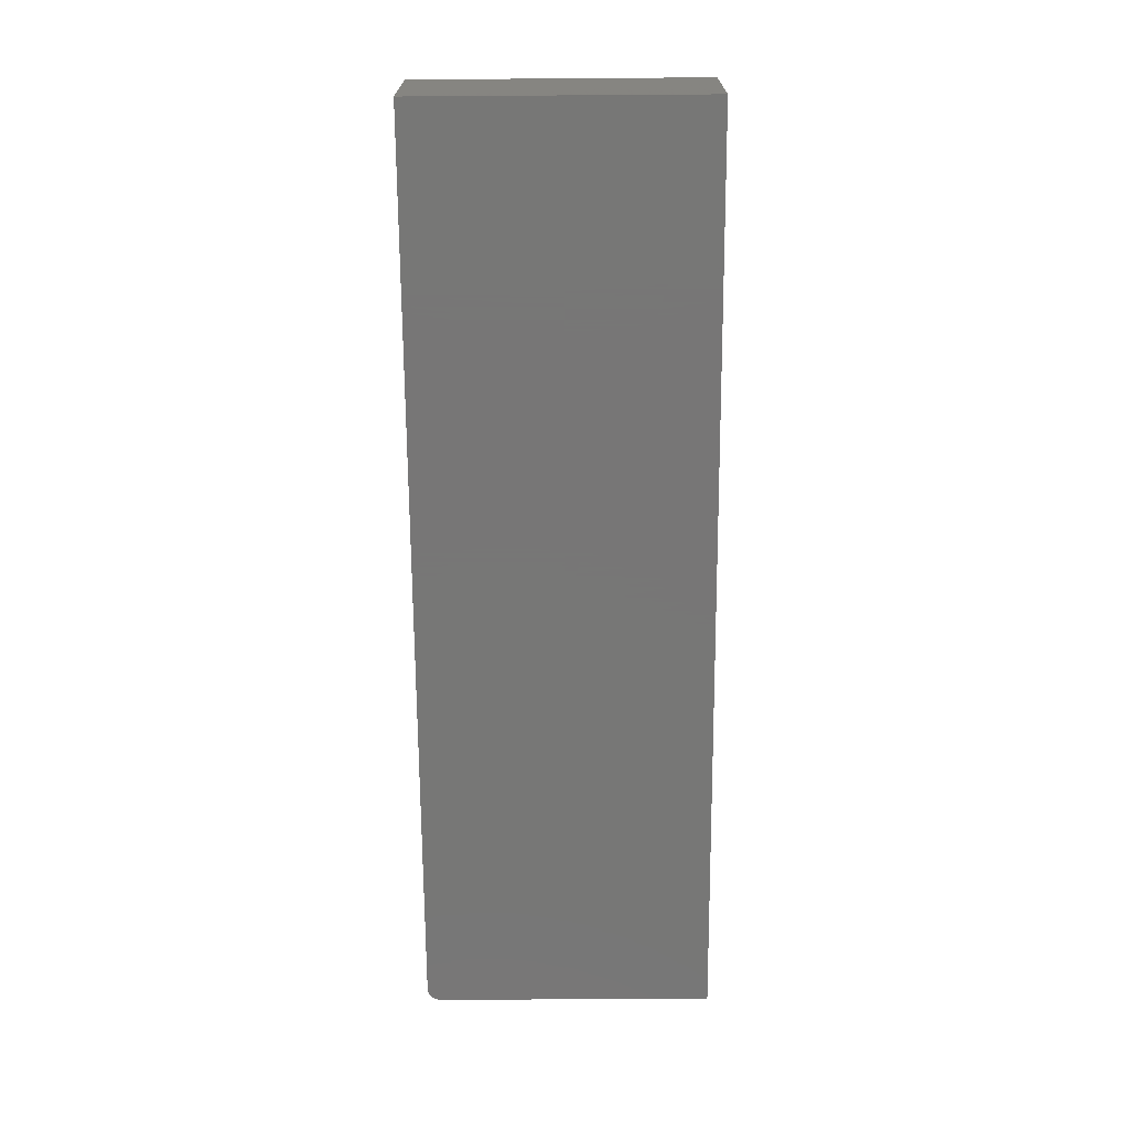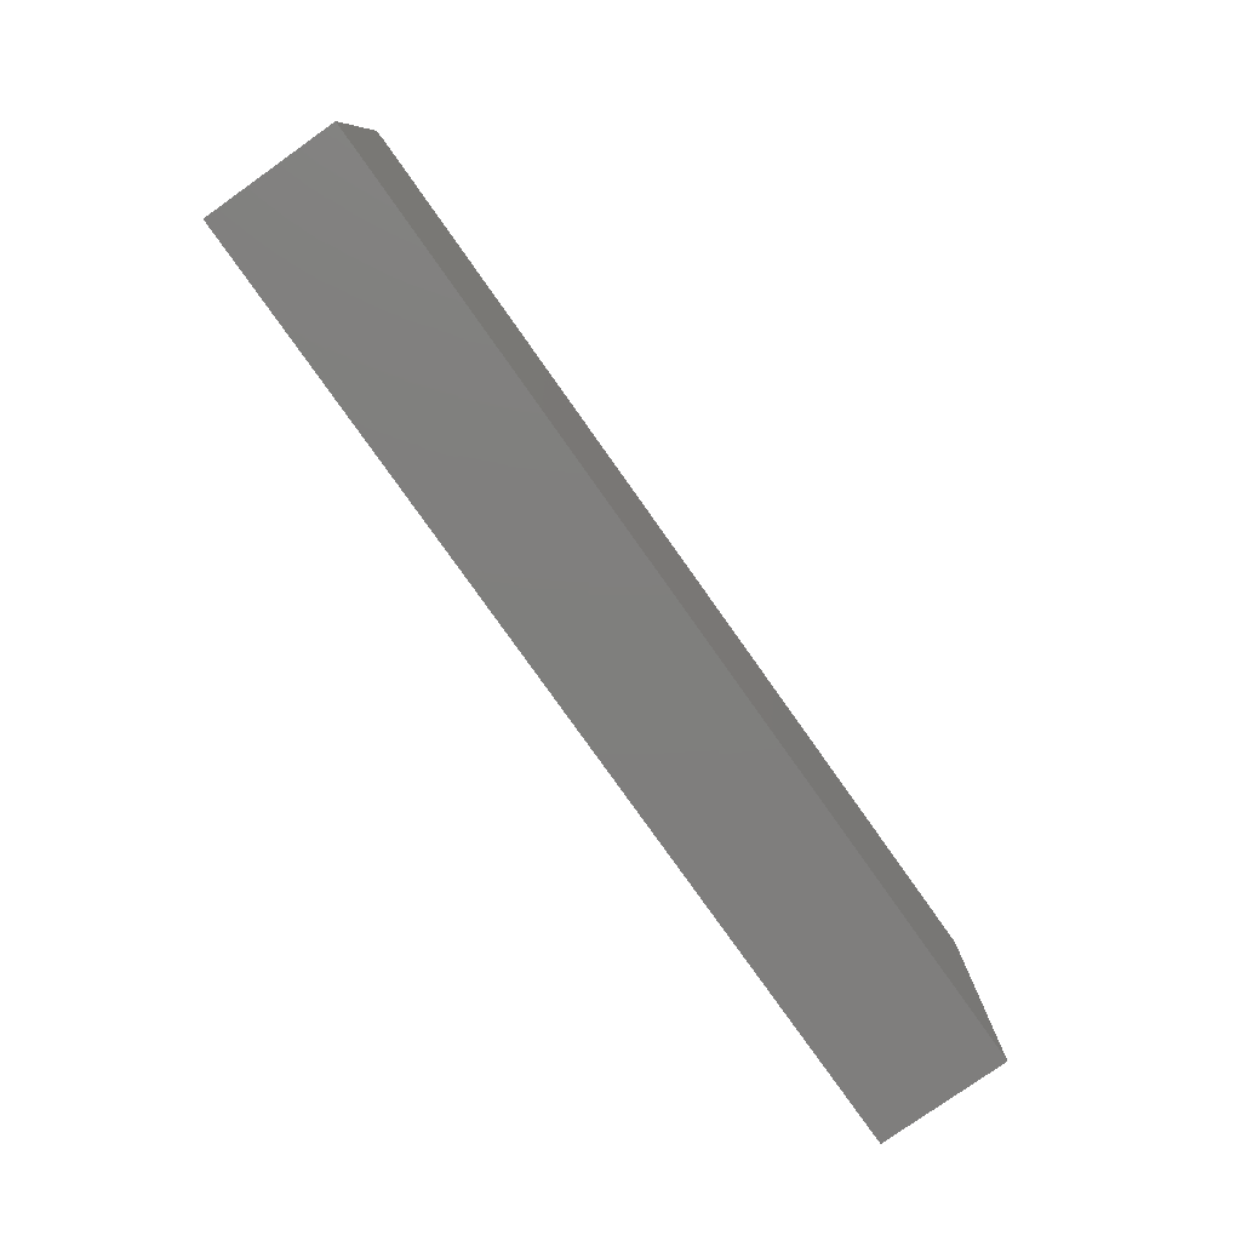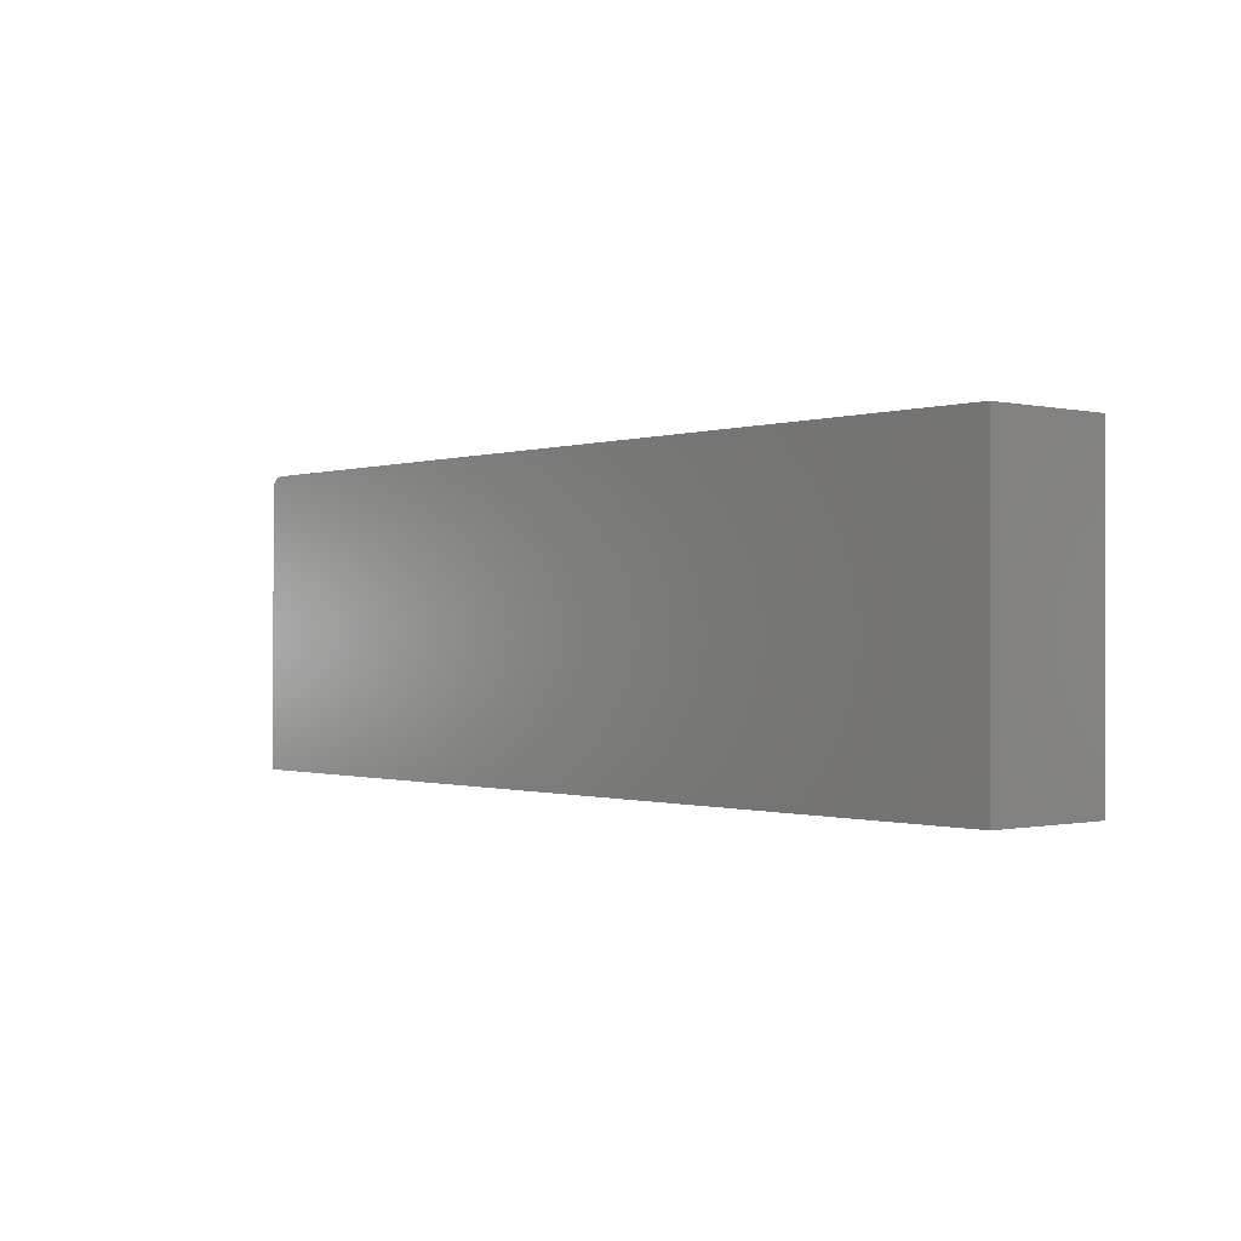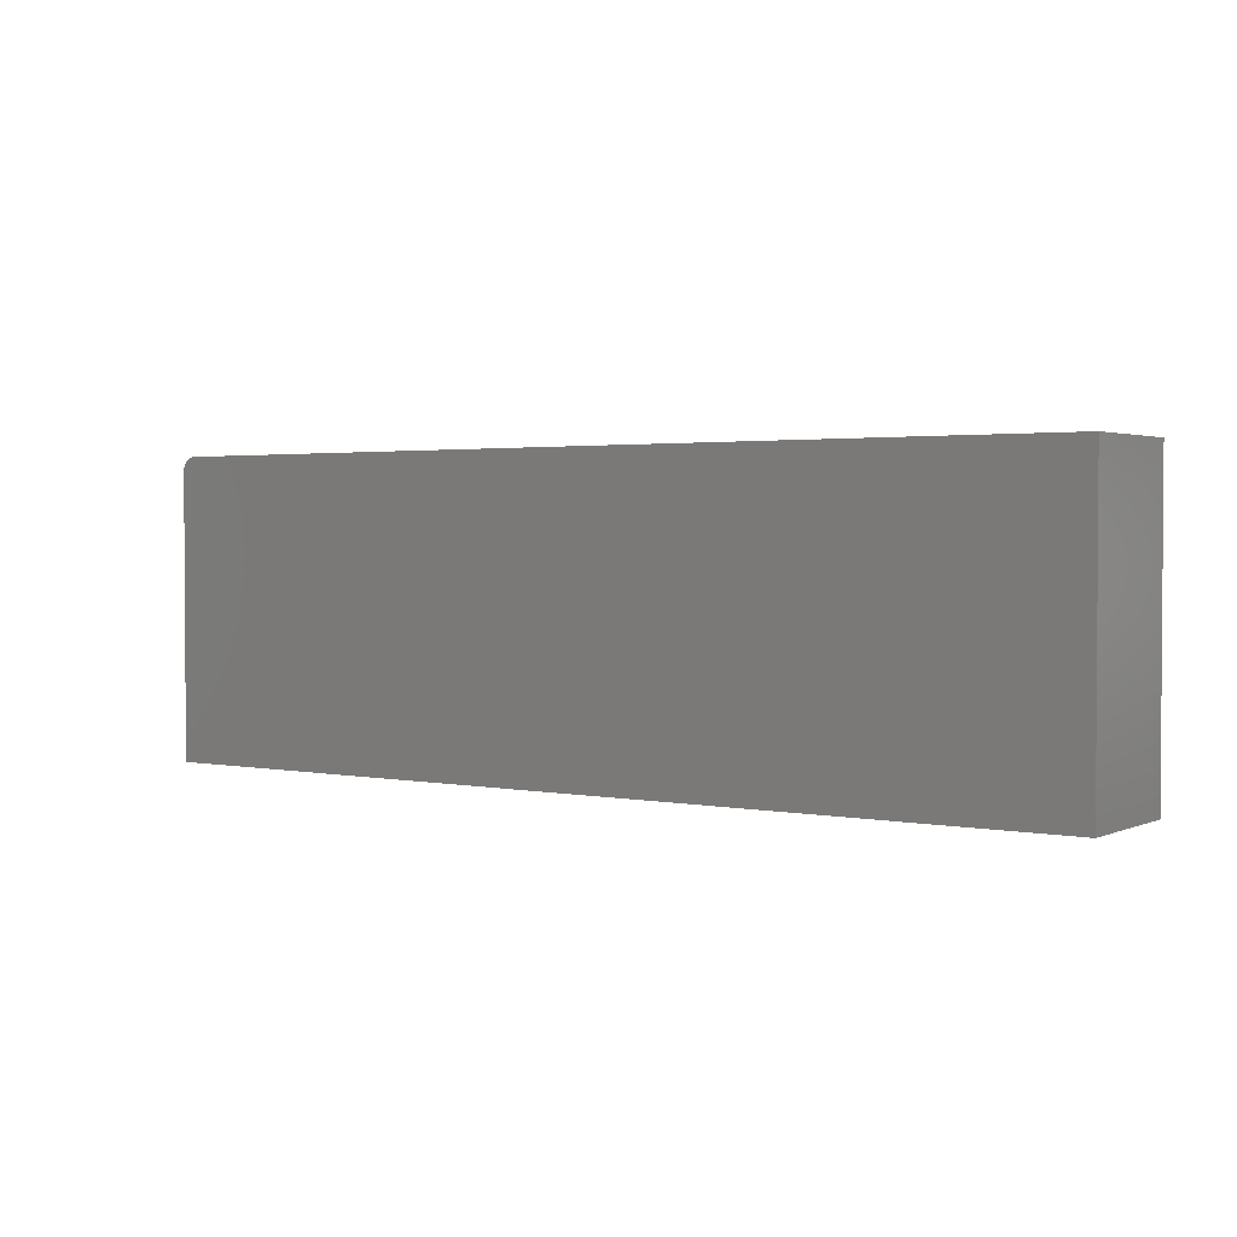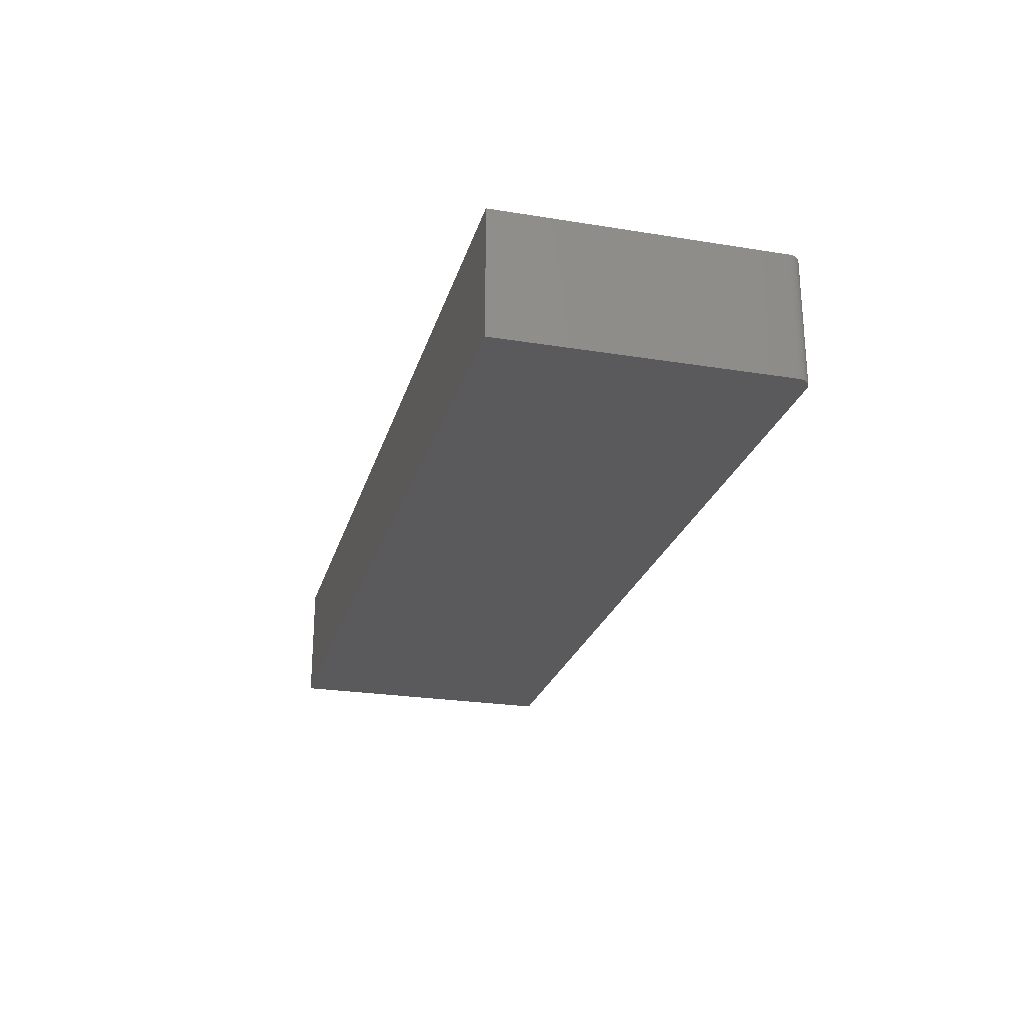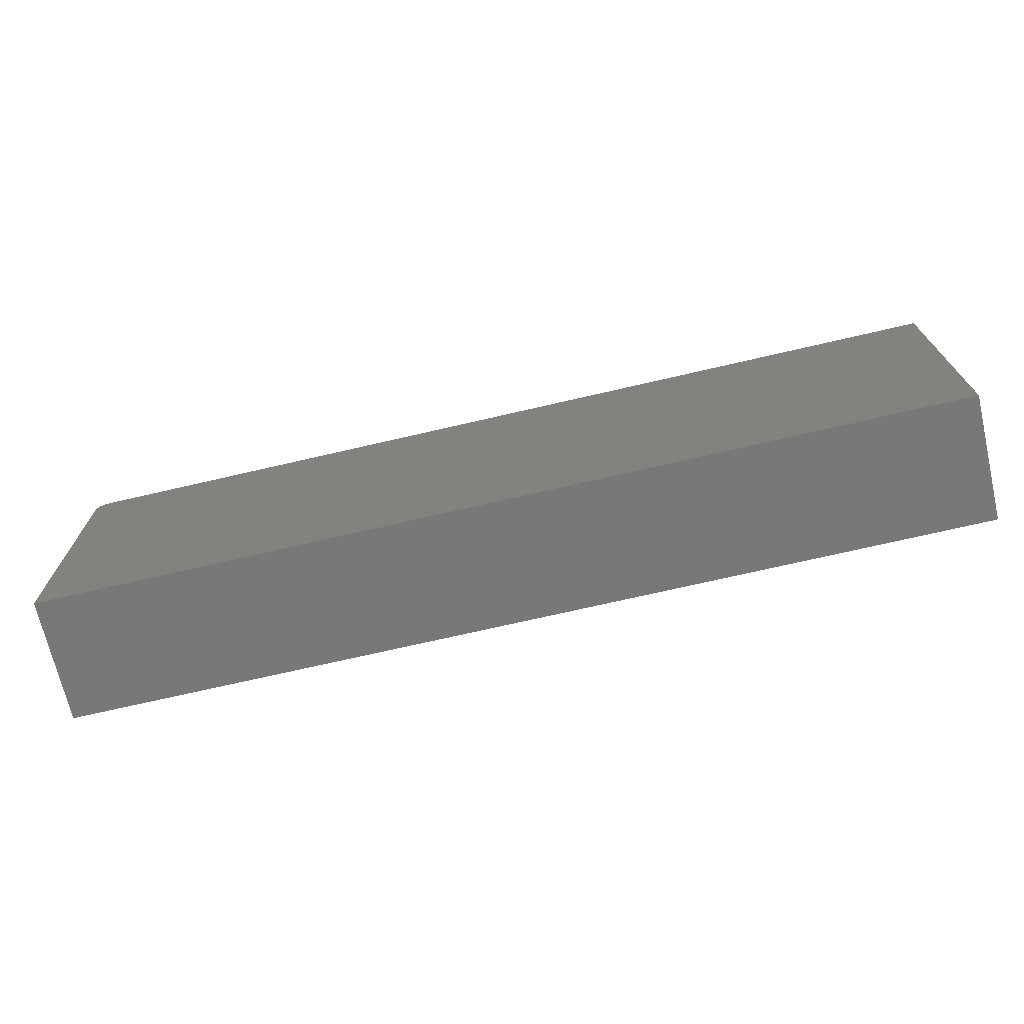
<metadata>
{"format":"stl","ext":"stl","renderer":"f3d","projection":"perspective","resolution":1024,"background":"white","views":[{"elev":-69.2,"azim":-89.6,"up":"+Z"},{"elev":-78.9,"azim":125.3,"up":"+Y"},{"elev":-0.5,"azim":-130.3,"up":"+Y"},{"elev":2.2,"azim":-145.1,"up":"+Y"},{"elev":-24.6,"azim":75.1,"up":"+Z"},{"elev":-70.8,"azim":-166.9,"up":"+Y"}]}
</metadata>
<code>
# stl→obj: 24 verts, 44 faces
v -0.2344 -0.259 0.07031
v -0.75 -0.4141 0.07031
v -0.2344 -0.4141 0.07031
v -0.2345 -0.2575 0.07031
v -0.235 -0.2561 0.07031
v -0.2357 -0.2547 0.07031
v -0.2367 -0.2535 0.07031
v -0.2378 -0.2526 0.07031
v -0.2392 -0.2518 0.07031
v -0.2407 -0.2514 0.07031
v -0.2422 -0.2512 0.07031
v -0.75 -0.2512 0.07031
v -0.2344 -0.4141 0
v -0.75 -0.4141 0
v -0.2344 -0.259 0
v -0.2345 -0.2575 0
v -0.2422 -0.2512 0
v -0.2407 -0.2514 0
v -0.2392 -0.2518 0
v -0.2378 -0.2526 0
v -0.2367 -0.2535 0
v -0.2357 -0.2547 0
v -0.235 -0.2561 0
v -0.75 -0.2512 0
f 1 2 3
f 4 5 6
f 4 6 7
f 4 7 8
f 4 8 9
f 4 9 10
f 4 10 11
f 12 2 1
f 12 1 4
f 12 4 11
f 13 14 15
f 16 17 18
f 16 18 19
f 16 19 20
f 16 20 21
f 16 21 22
f 16 22 23
f 24 17 16
f 24 16 15
f 24 15 14
f 11 17 12
f 12 17 24
f 3 13 1
f 1 13 15
f 17 11 18
f 18 11 10
f 18 10 19
f 19 10 9
f 19 9 20
f 20 9 8
f 20 8 21
f 21 8 7
f 21 7 22
f 22 7 6
f 22 6 23
f 23 6 5
f 23 5 16
f 16 5 4
f 16 4 15
f 15 4 1
f 12 24 2
f 2 24 14
f 2 14 3
f 3 14 13

</code>
